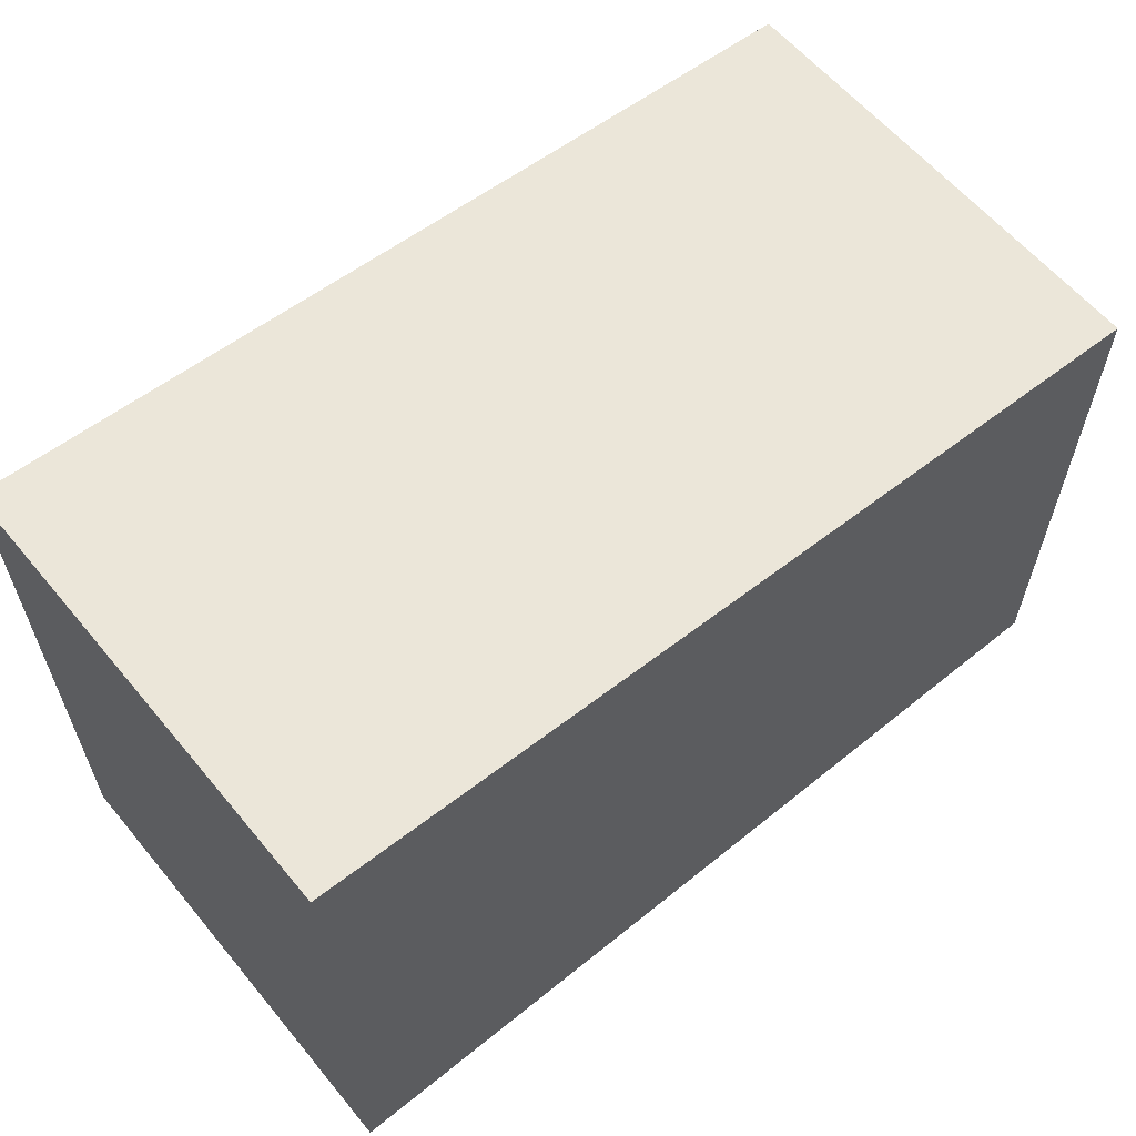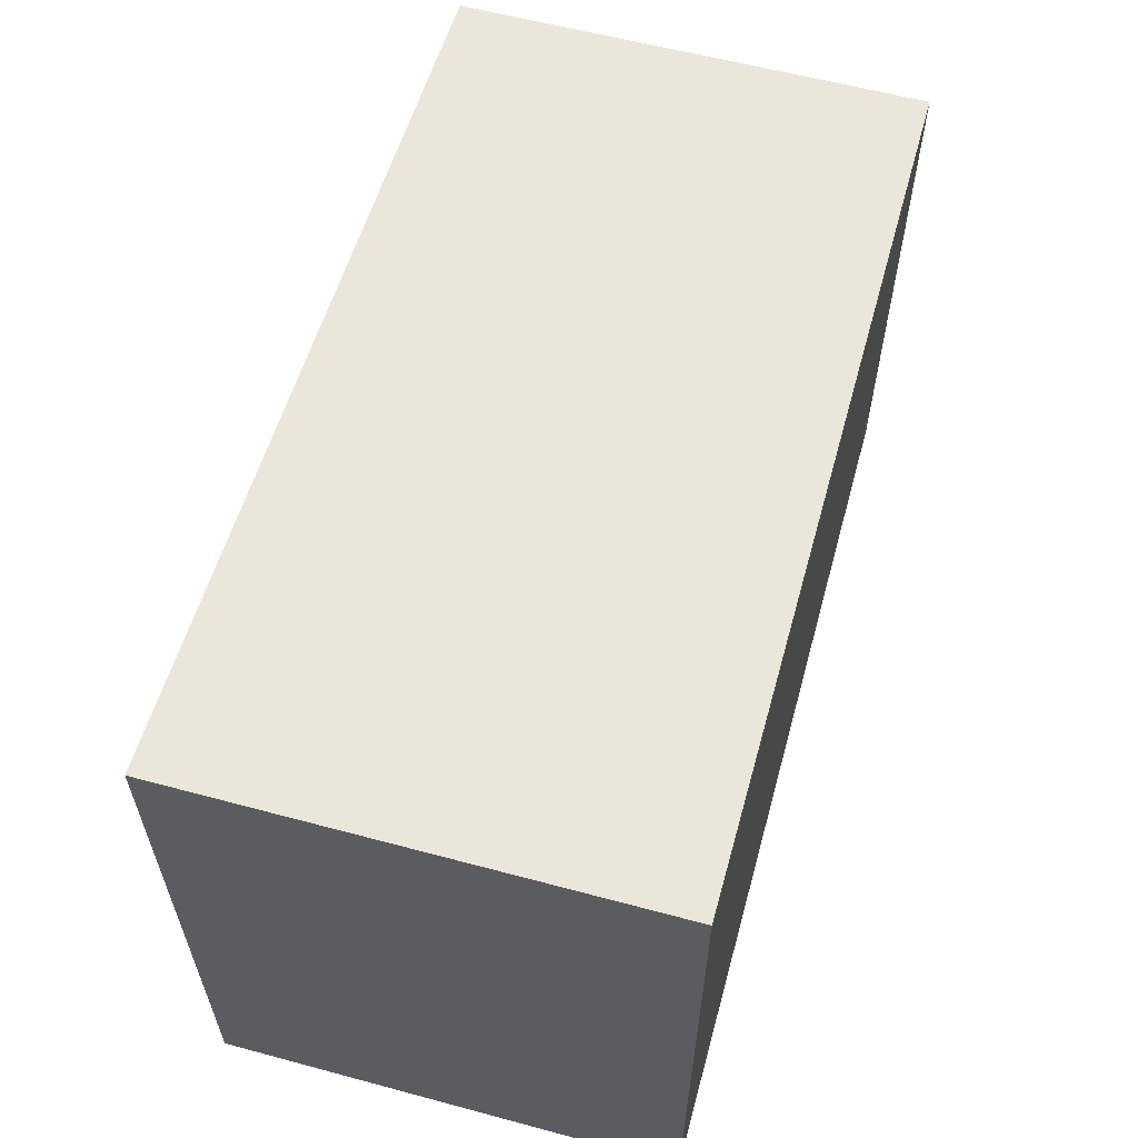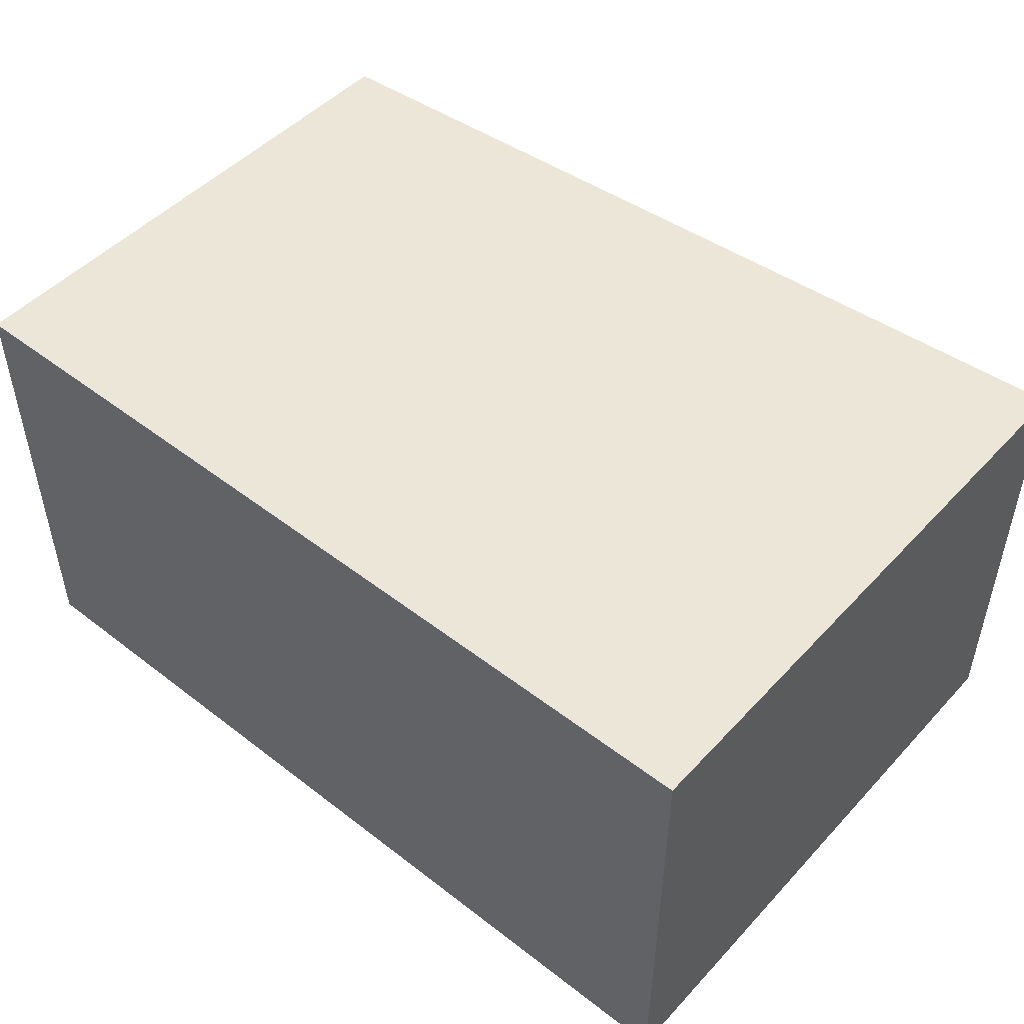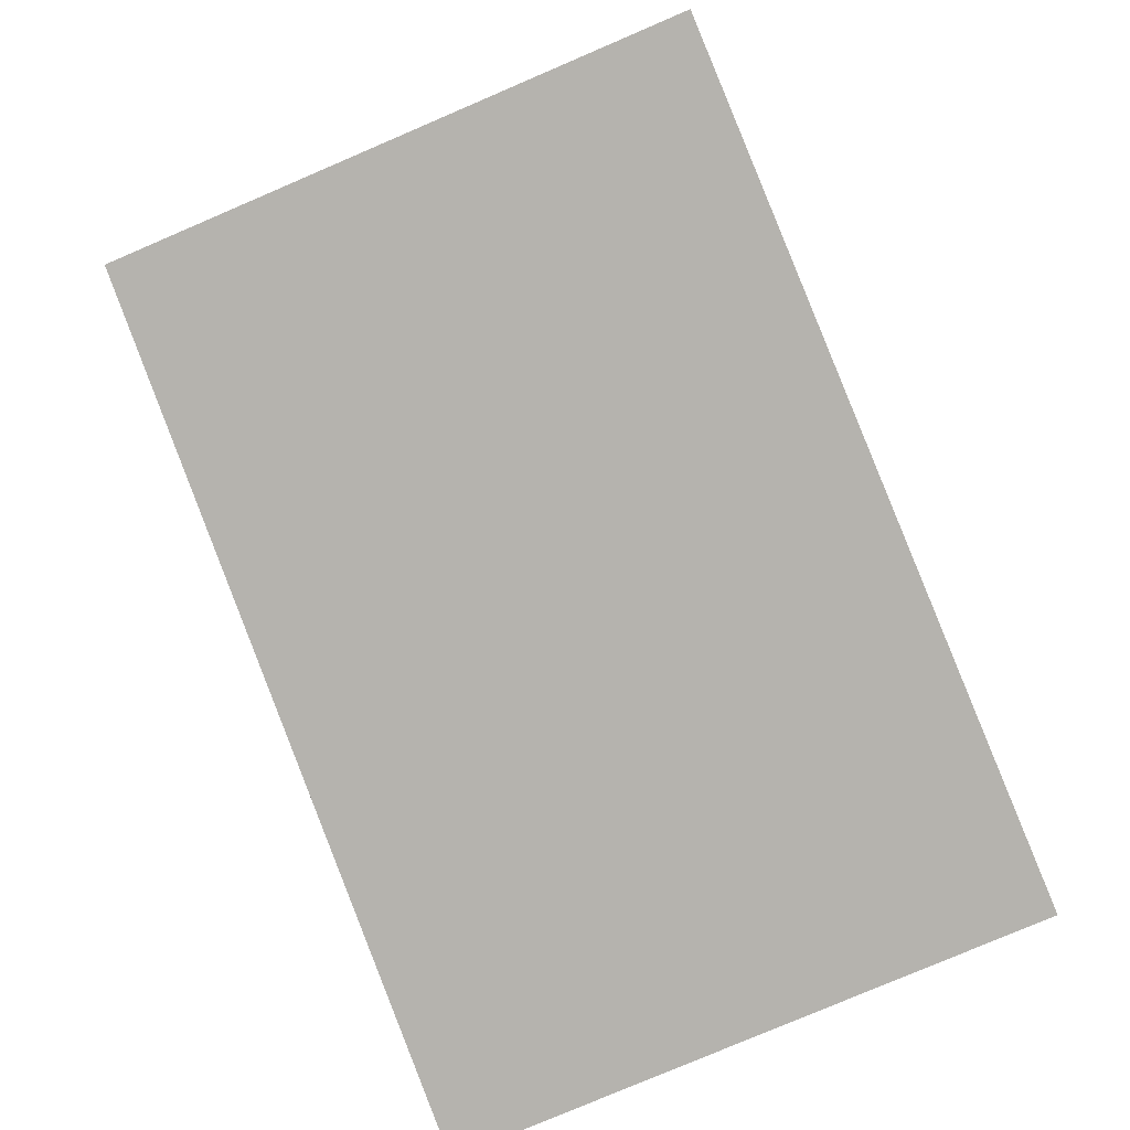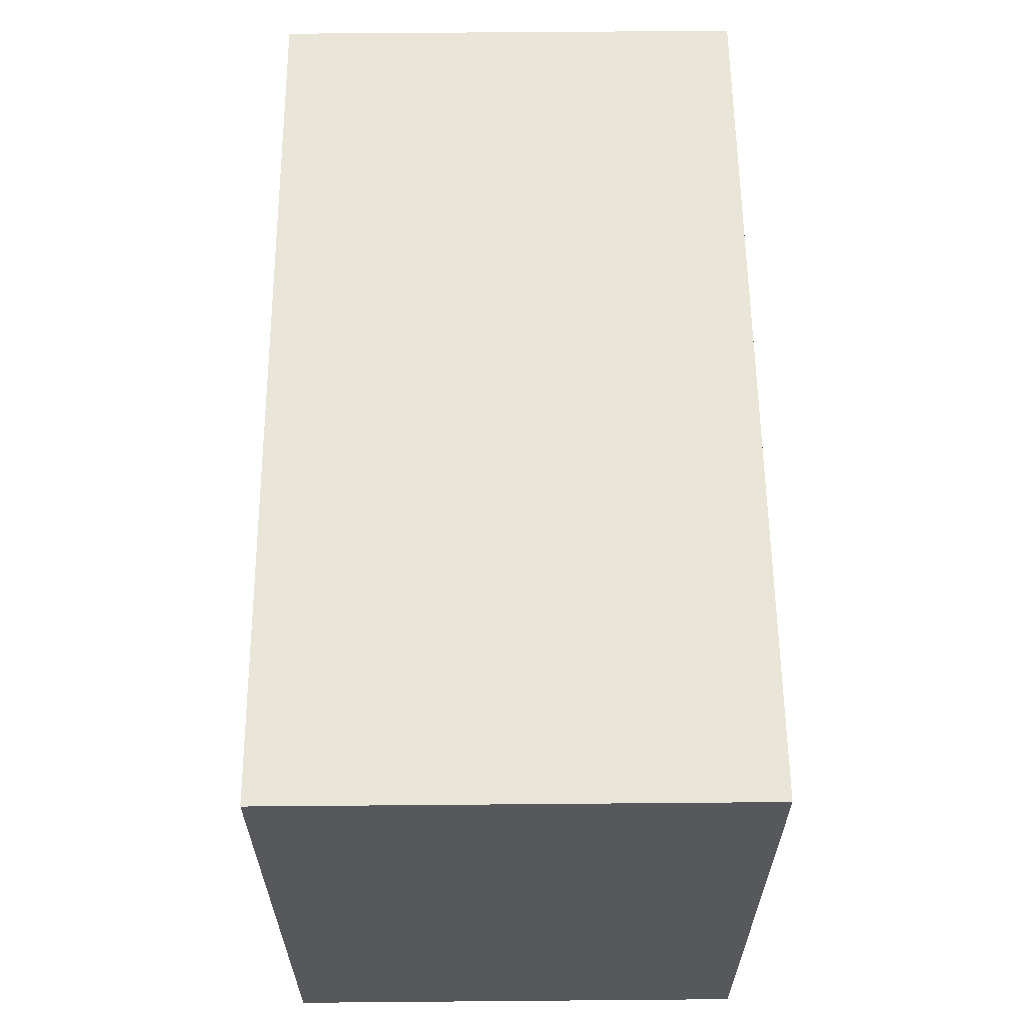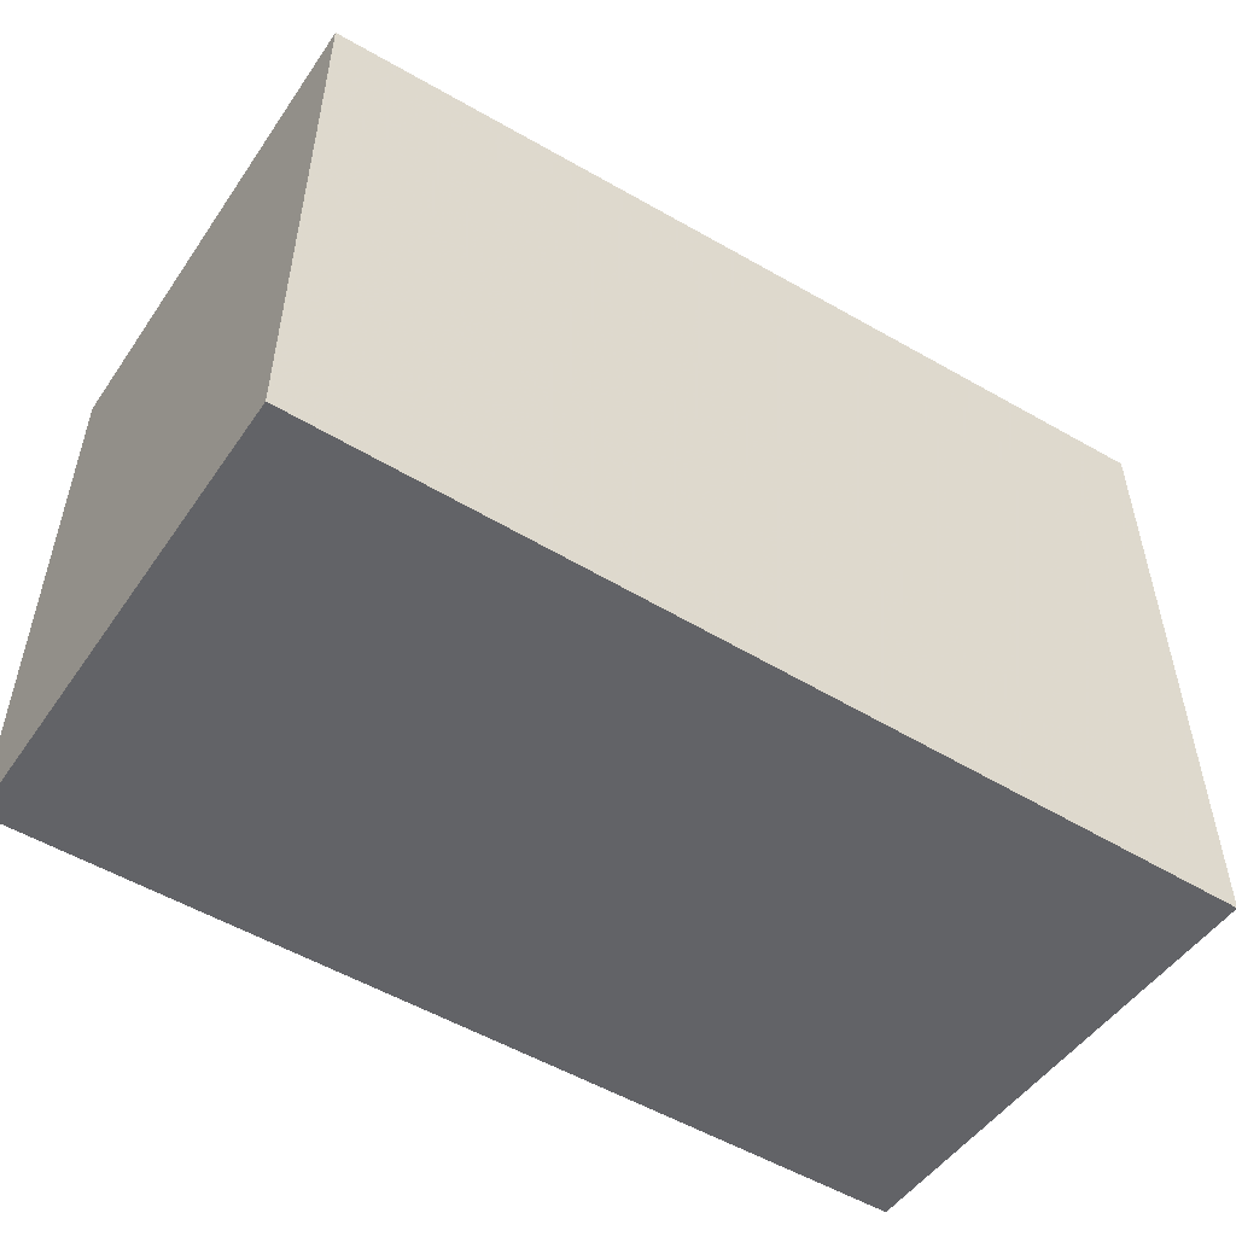
<metadata>
{"format":"obj","ext":"obj","renderer":"f3d","projection":"perspective","resolution":1024,"background":"white","views":[{"elev":60.6,"azim":140.4,"up":"+Y"},{"elev":59.4,"azim":105.4,"up":"+Y"},{"elev":48.7,"azim":40.6,"up":"+Z"},{"elev":-79.9,"azim":-66.9,"up":"+Z"},{"elev":61.8,"azim":89.5,"up":"+Y"},{"elev":-51.0,"azim":-33.6,"up":"+Y"}]}
</metadata>
<code>
v -70 -0.001 0
v 0.001 -0.001 0
v 0.001 48.4 21.6
v 0.001 48.4 1.273
v -70 44 0
v -45.54 45.54 0
v 0.001 48.4 0
v -37.47 46.04 36.68
v -64.13 44.37 36.68
v -58 44.75 36.68
v 0.001 48.4 36.68
v -23.04 46.95 36.68
v -70 44 36.68
v -0.04344 -0.001 36.68
v -33.32 -0.001 36.68
v -70 36.67 36.68
v -70 -0.001 36.68
v 0.001 -0.001 36.68
v 0.001 33.33 36.68
f 2 1 5
f 1 2 15
f 5 1 16
f 17 1 15
f 1 17 16
f 2 4 3
f 2 3 19
f 2 7 4
f 2 5 6
f 7 2 6
f 15 2 14
f 14 2 18
f 2 19 18
f 3 4 8
f 12 3 8
f 11 3 12
f 19 3 11
f 6 5 4
f 4 5 13
f 7 6 4
f 4 10 8
f 9 10 4
f 13 9 4
f 13 5 16
f 10 19 8
f 8 19 12
f 19 10 9
f 9 13 16
f 9 16 14
f 14 19 9
f 19 11 12
f 14 16 15
f 18 19 14
f 16 17 15

</code>
